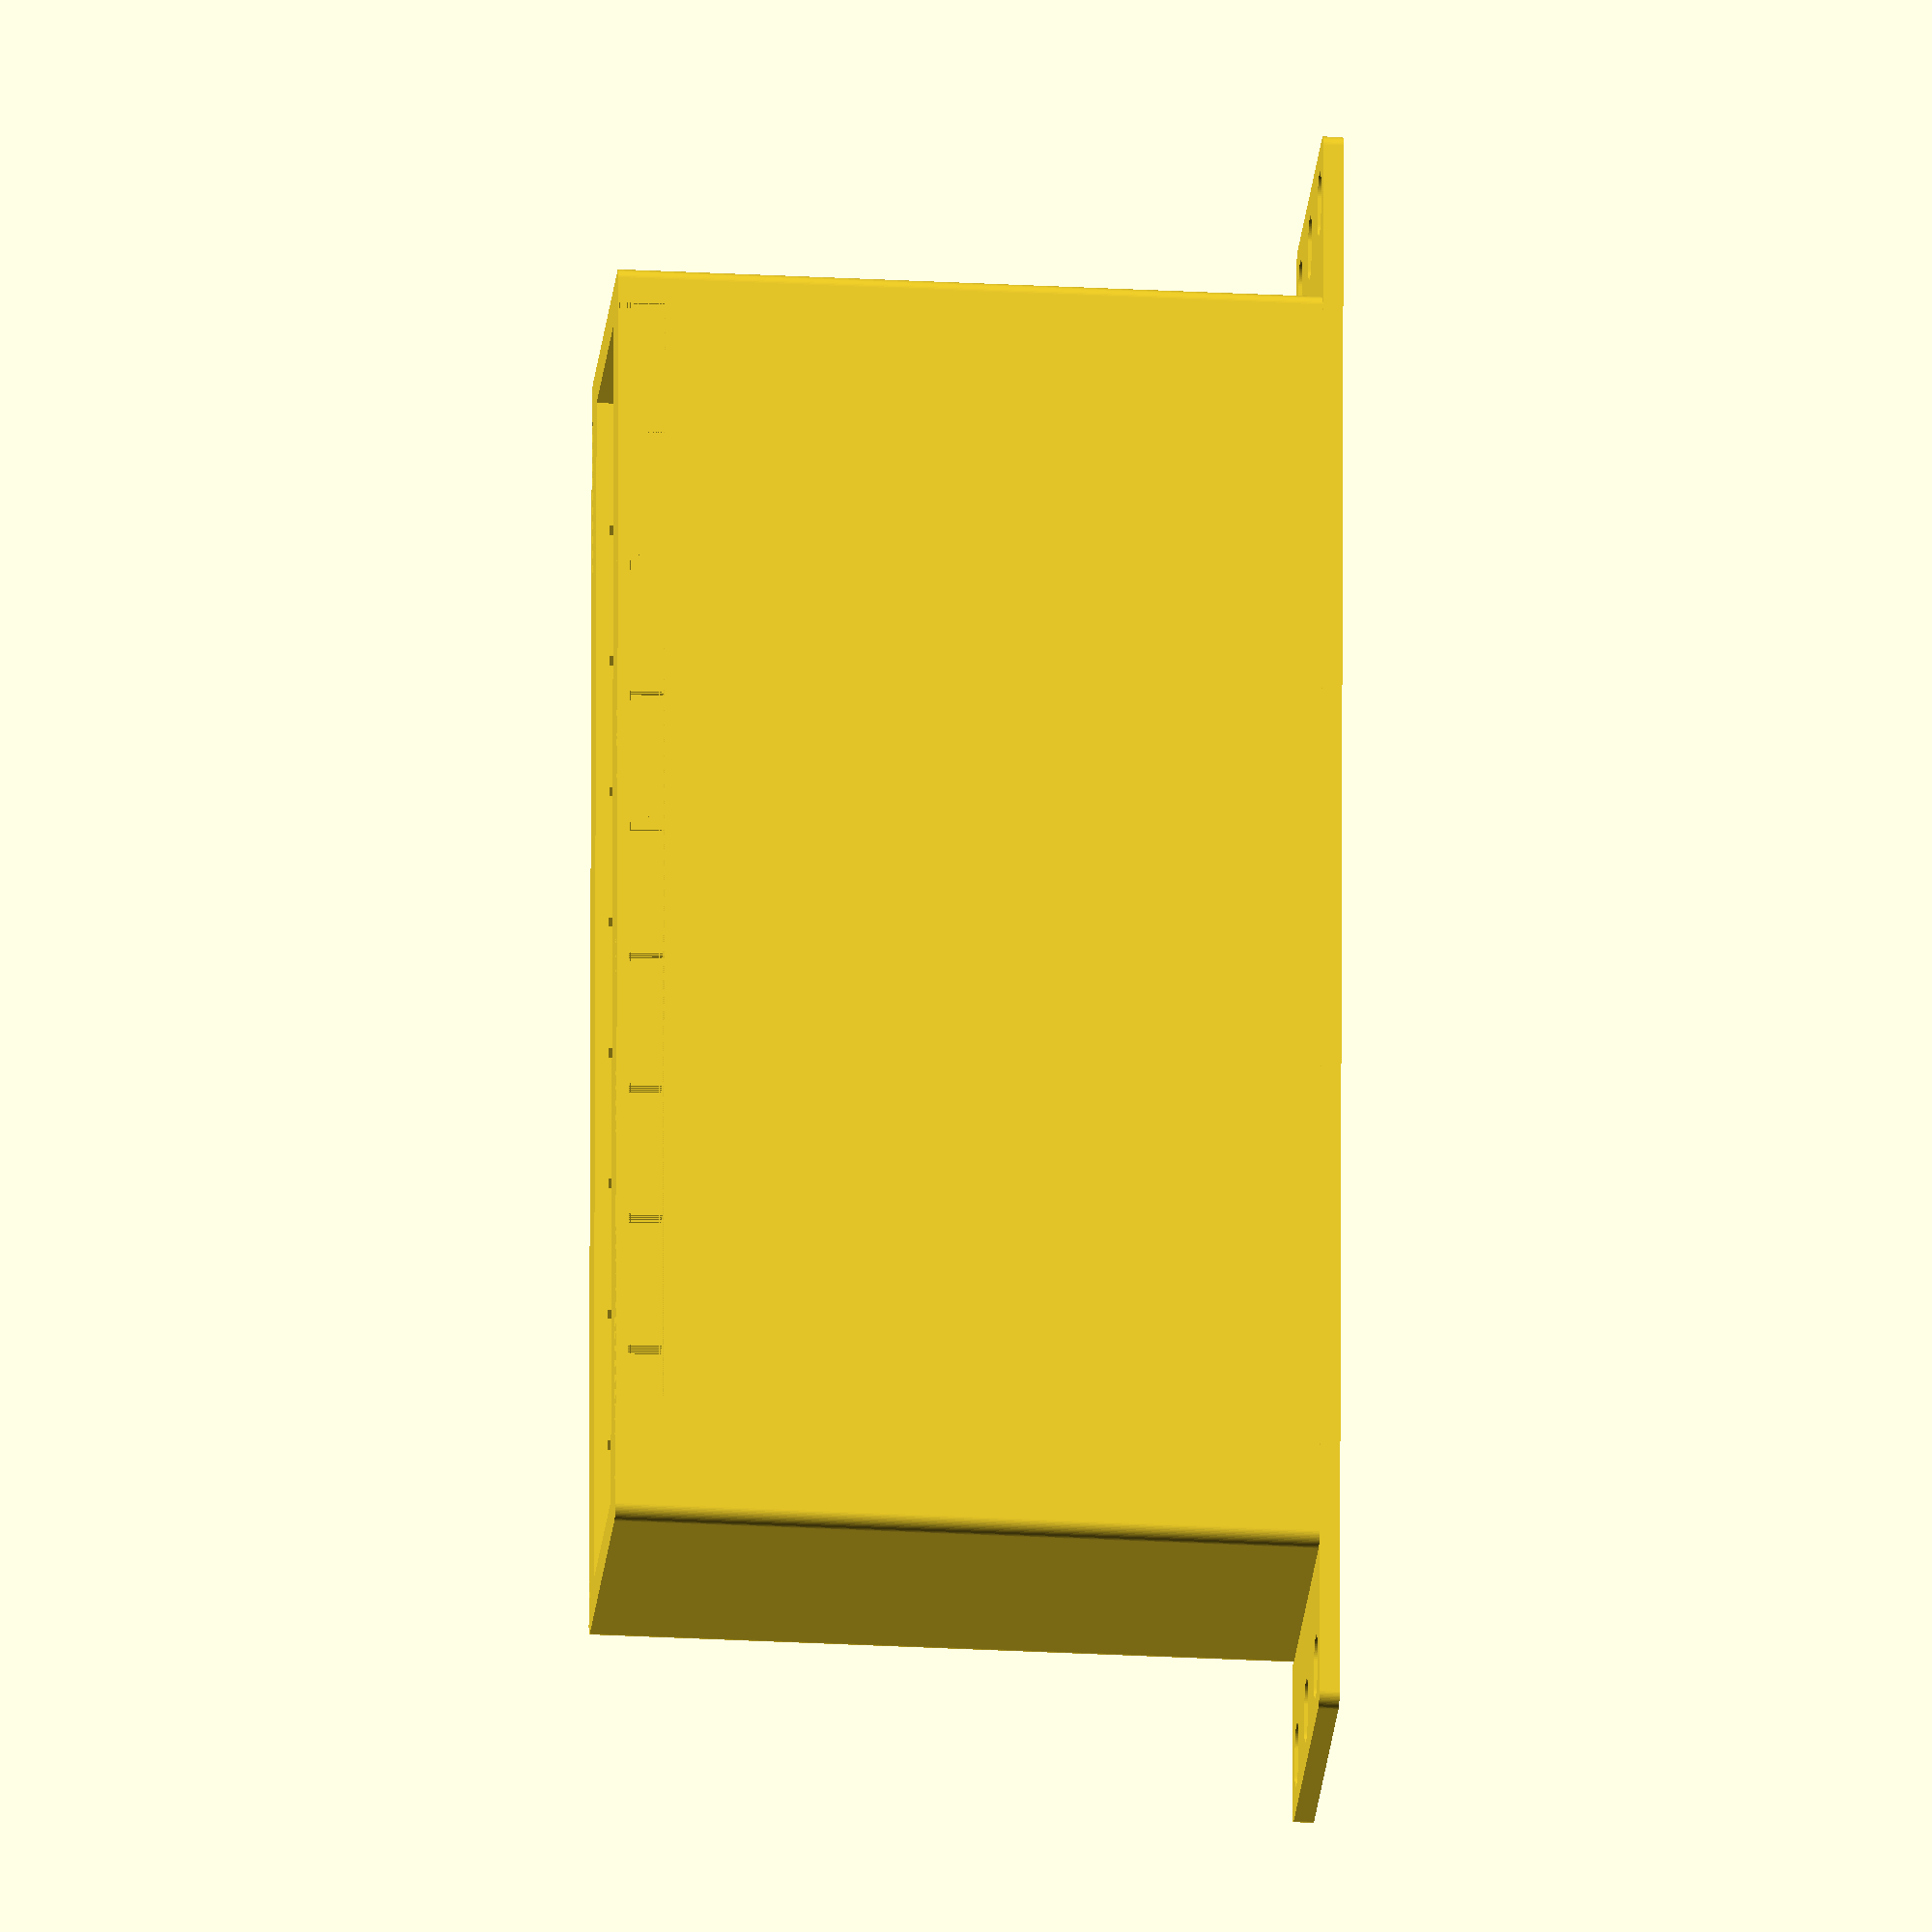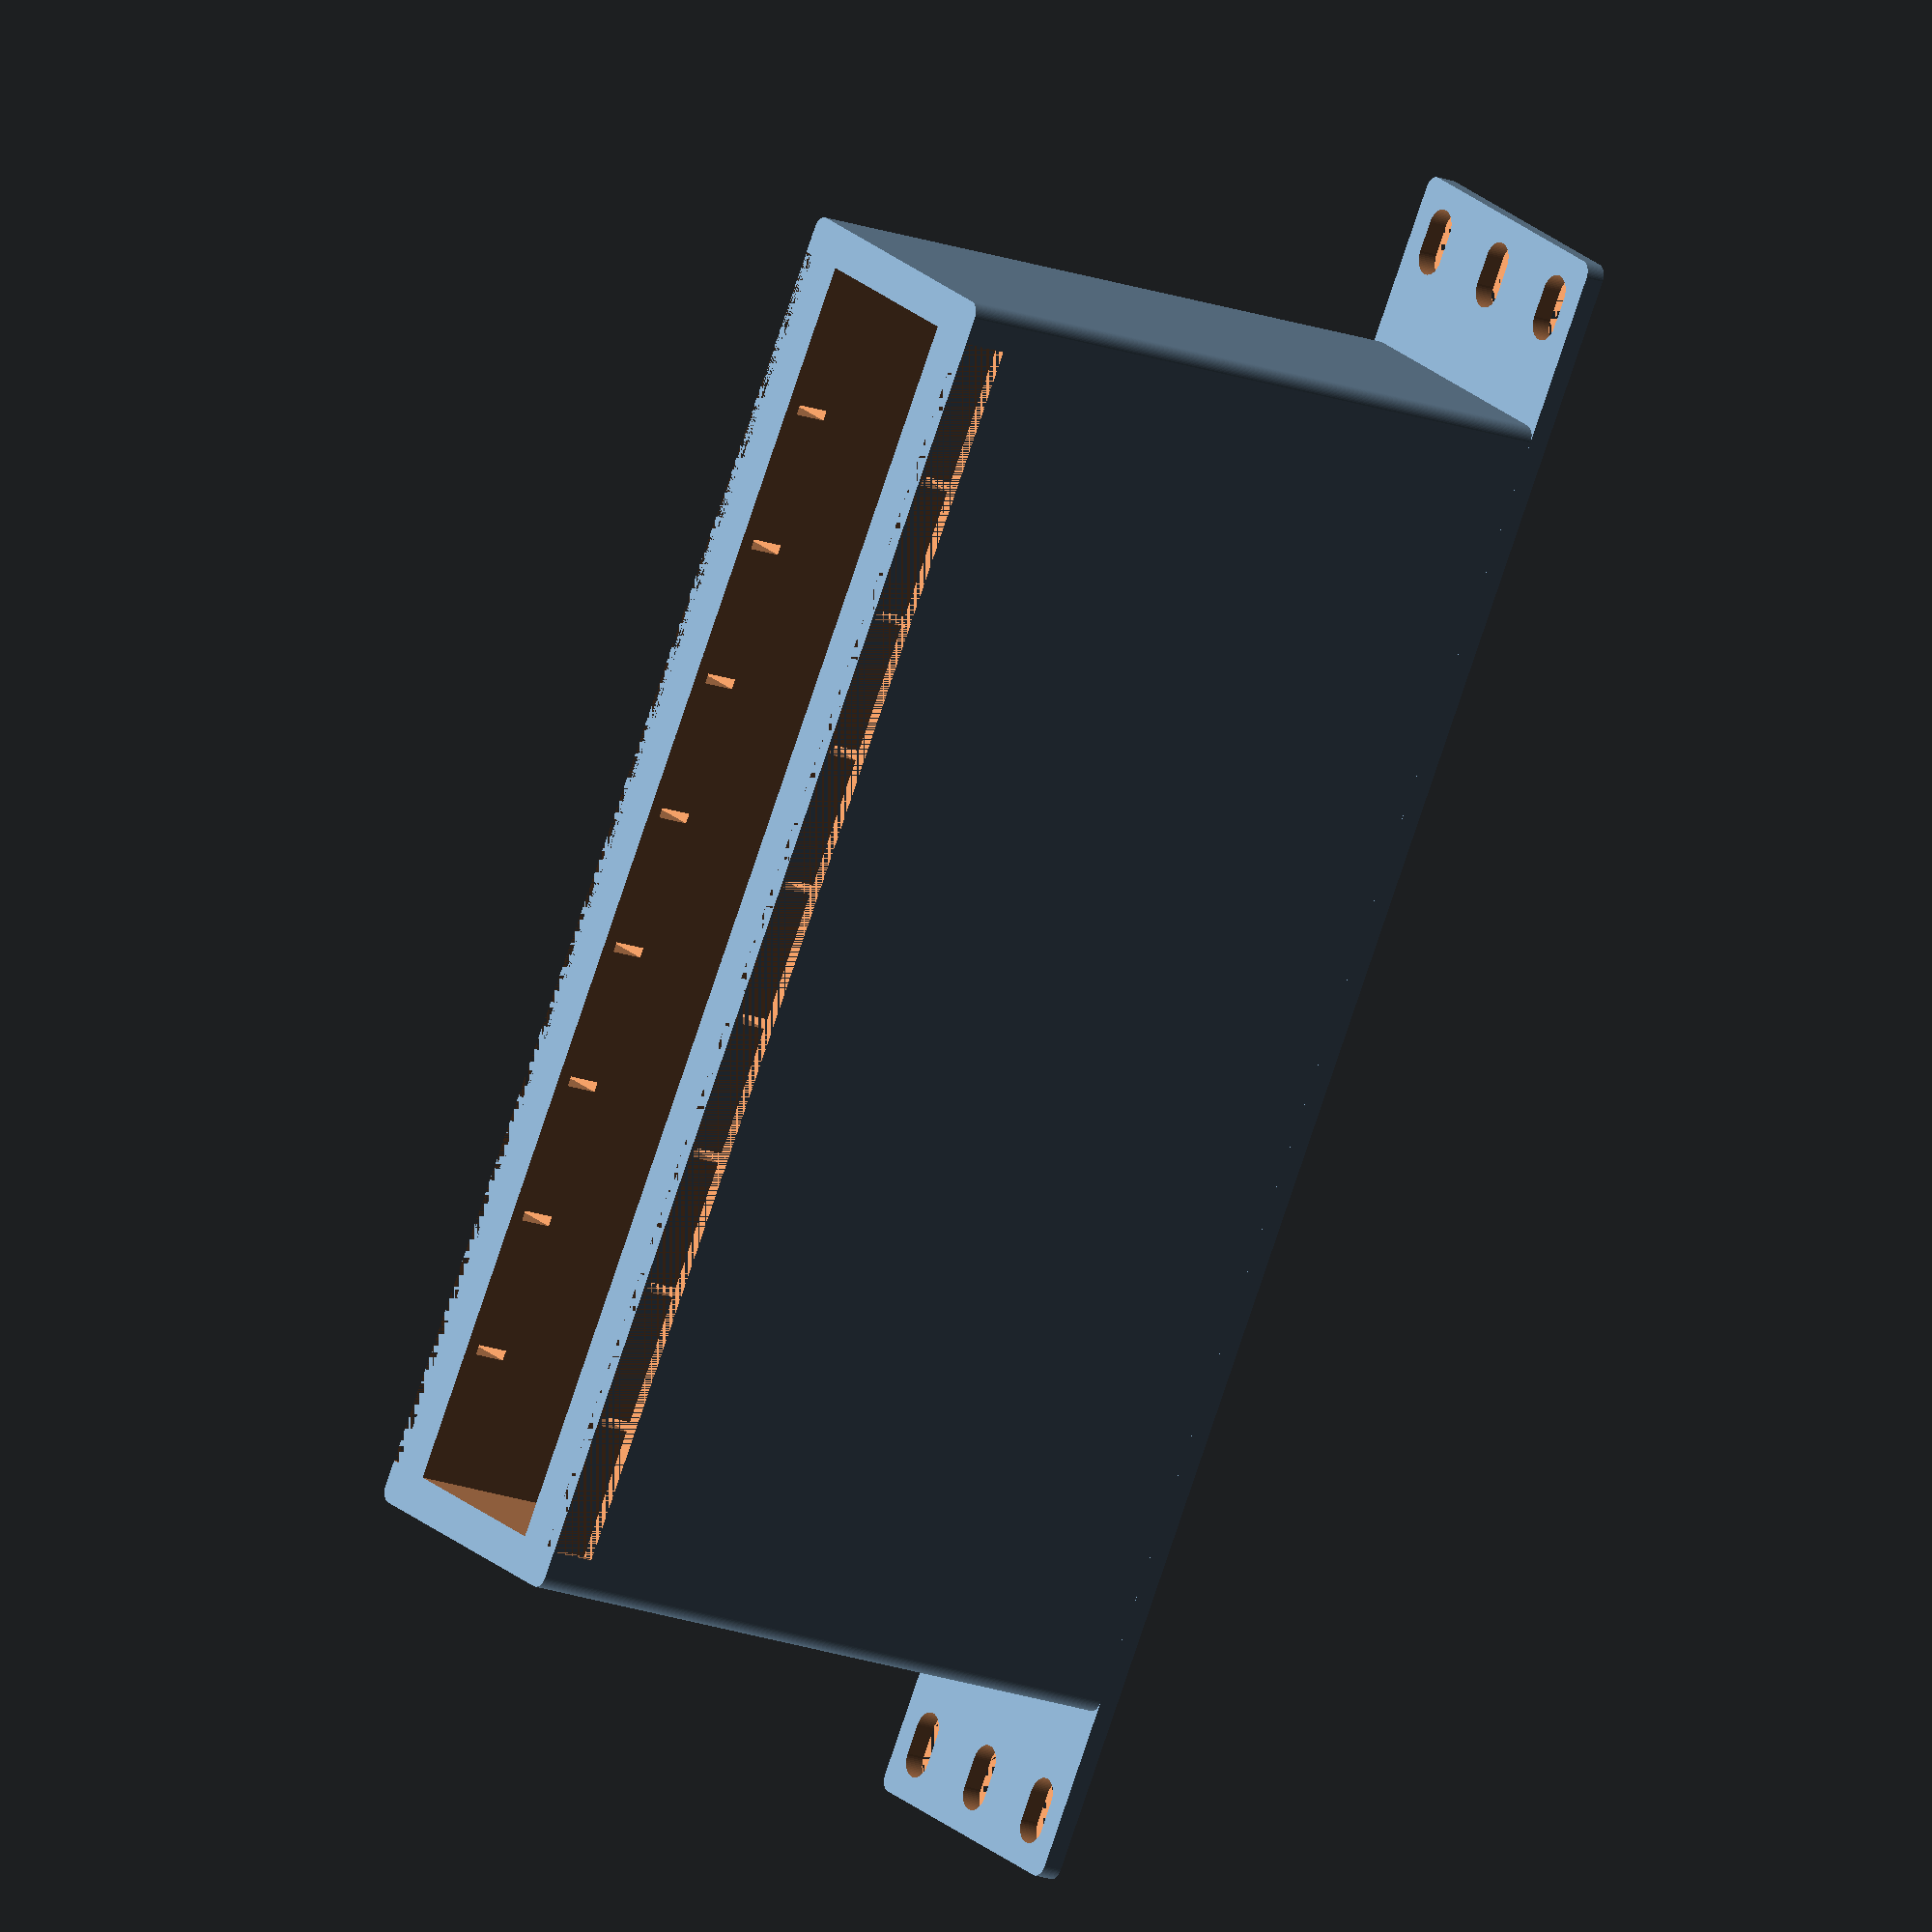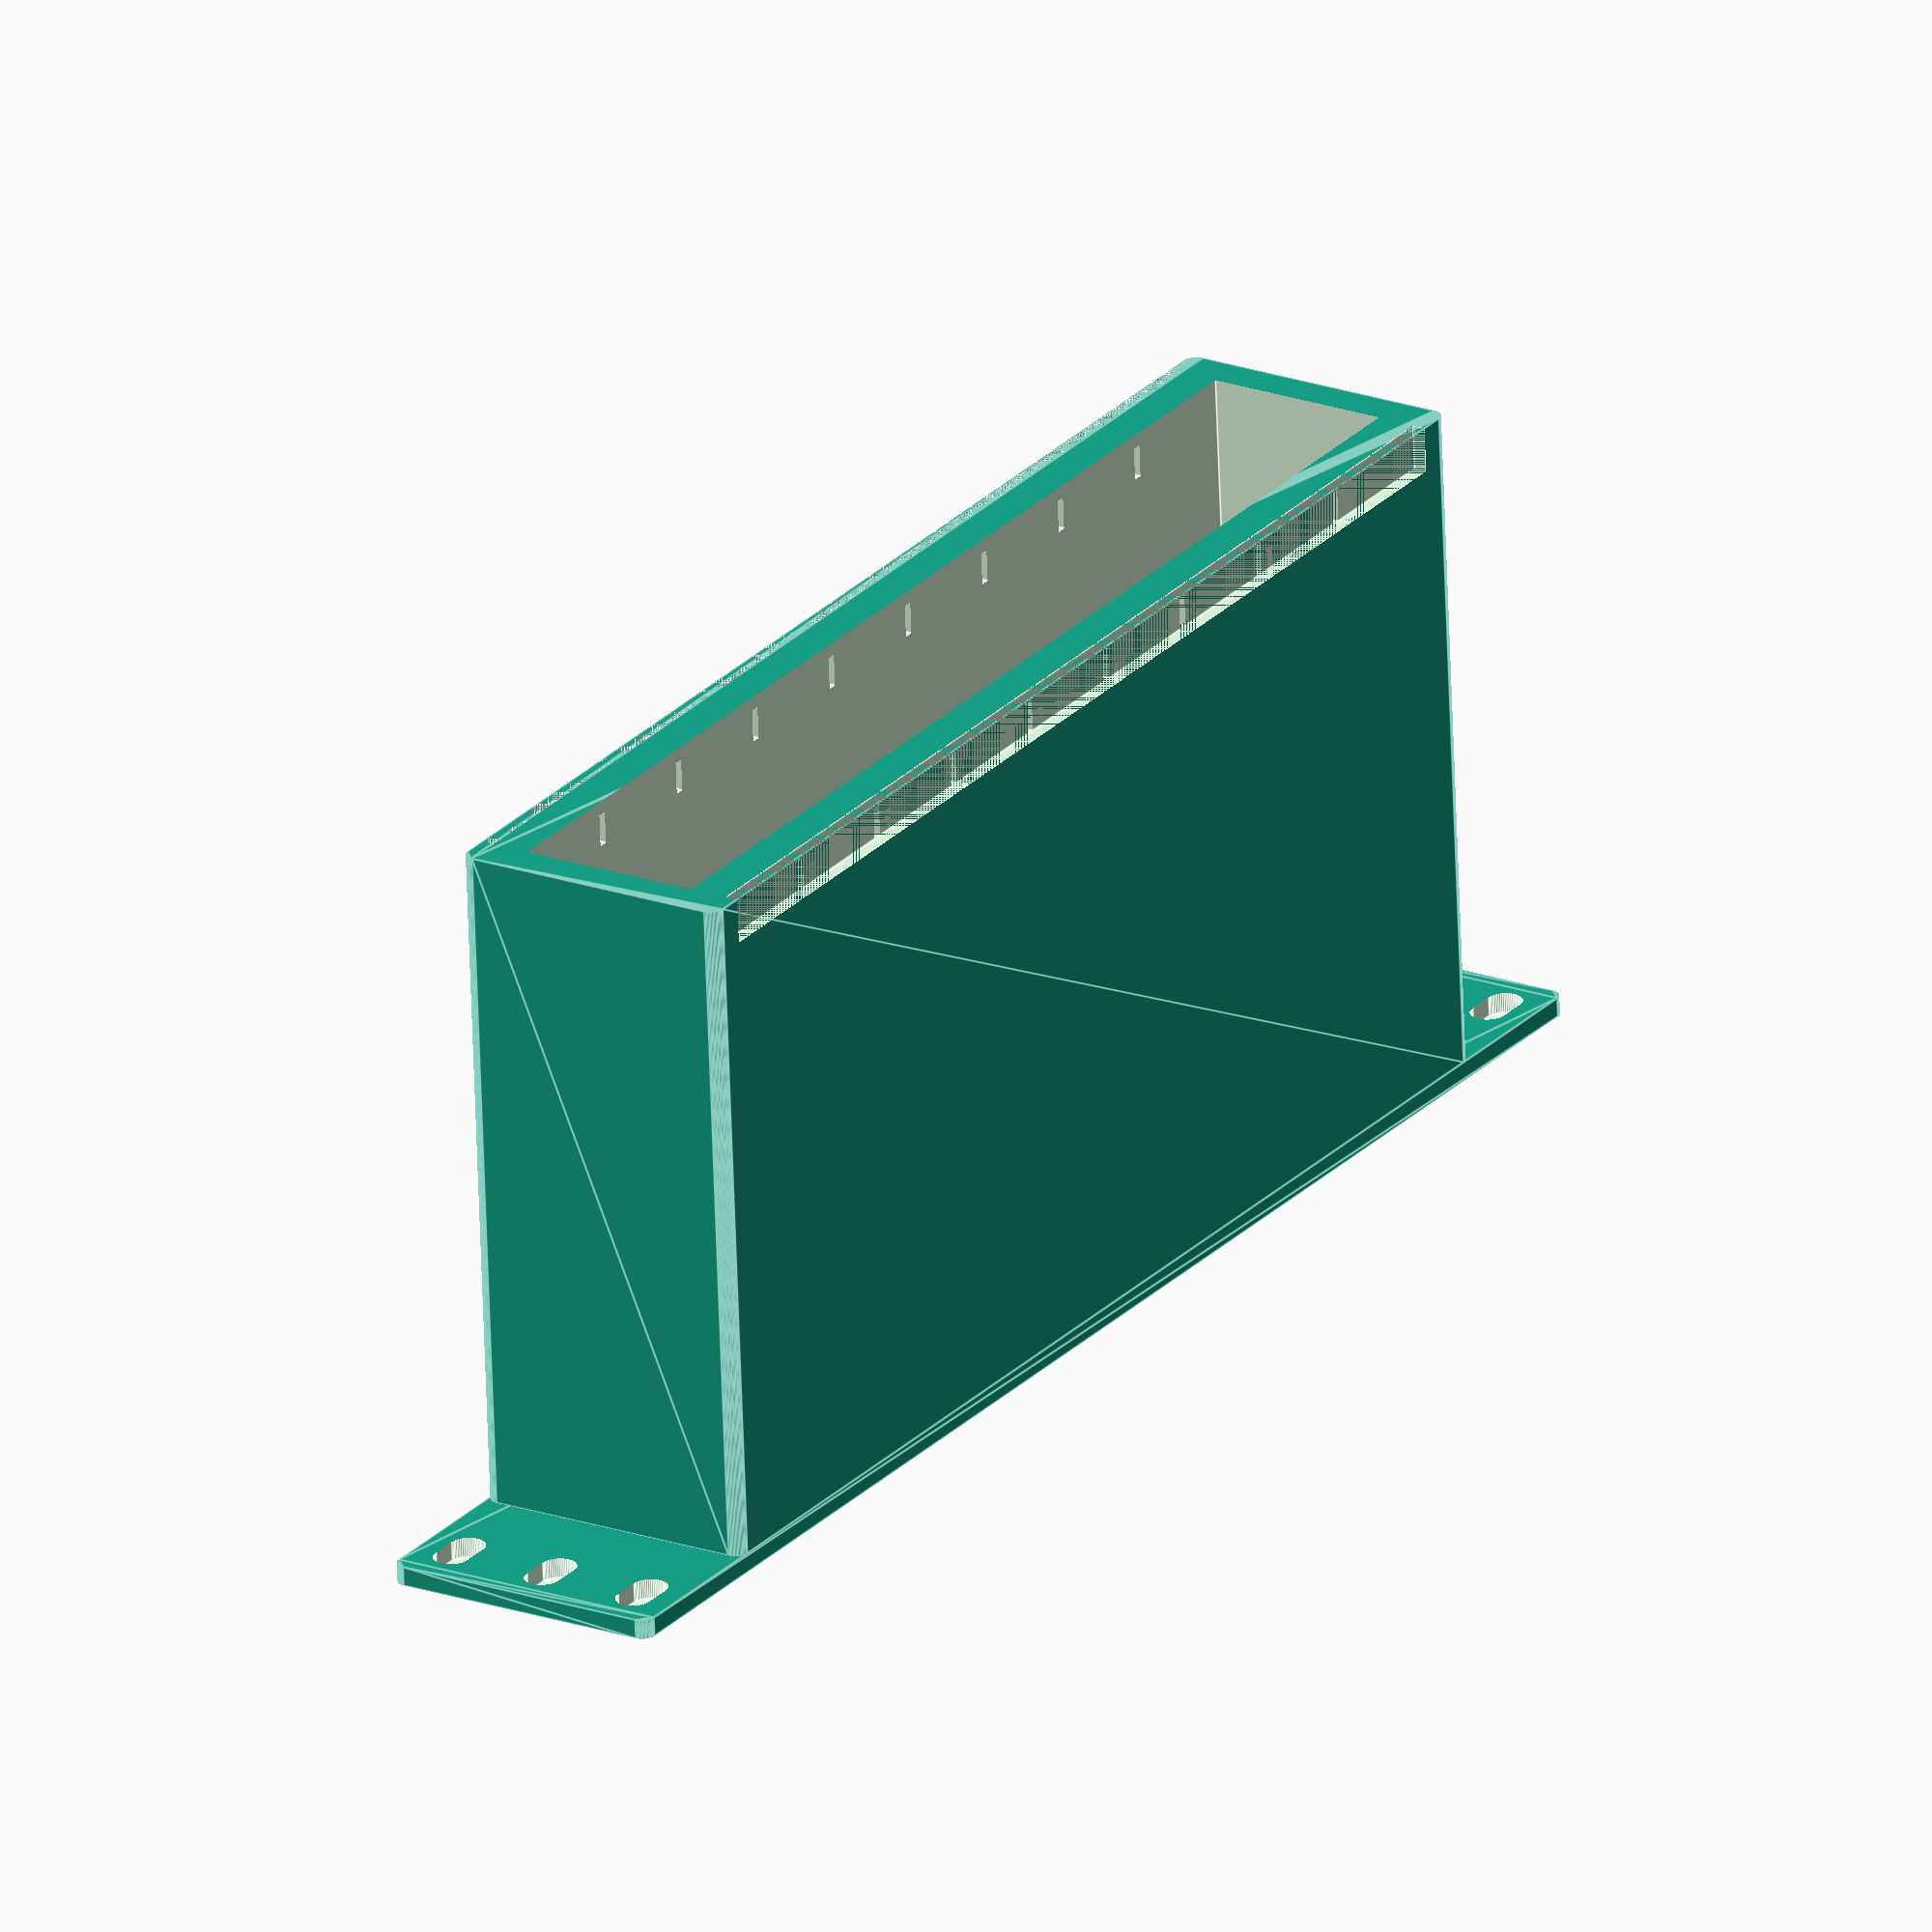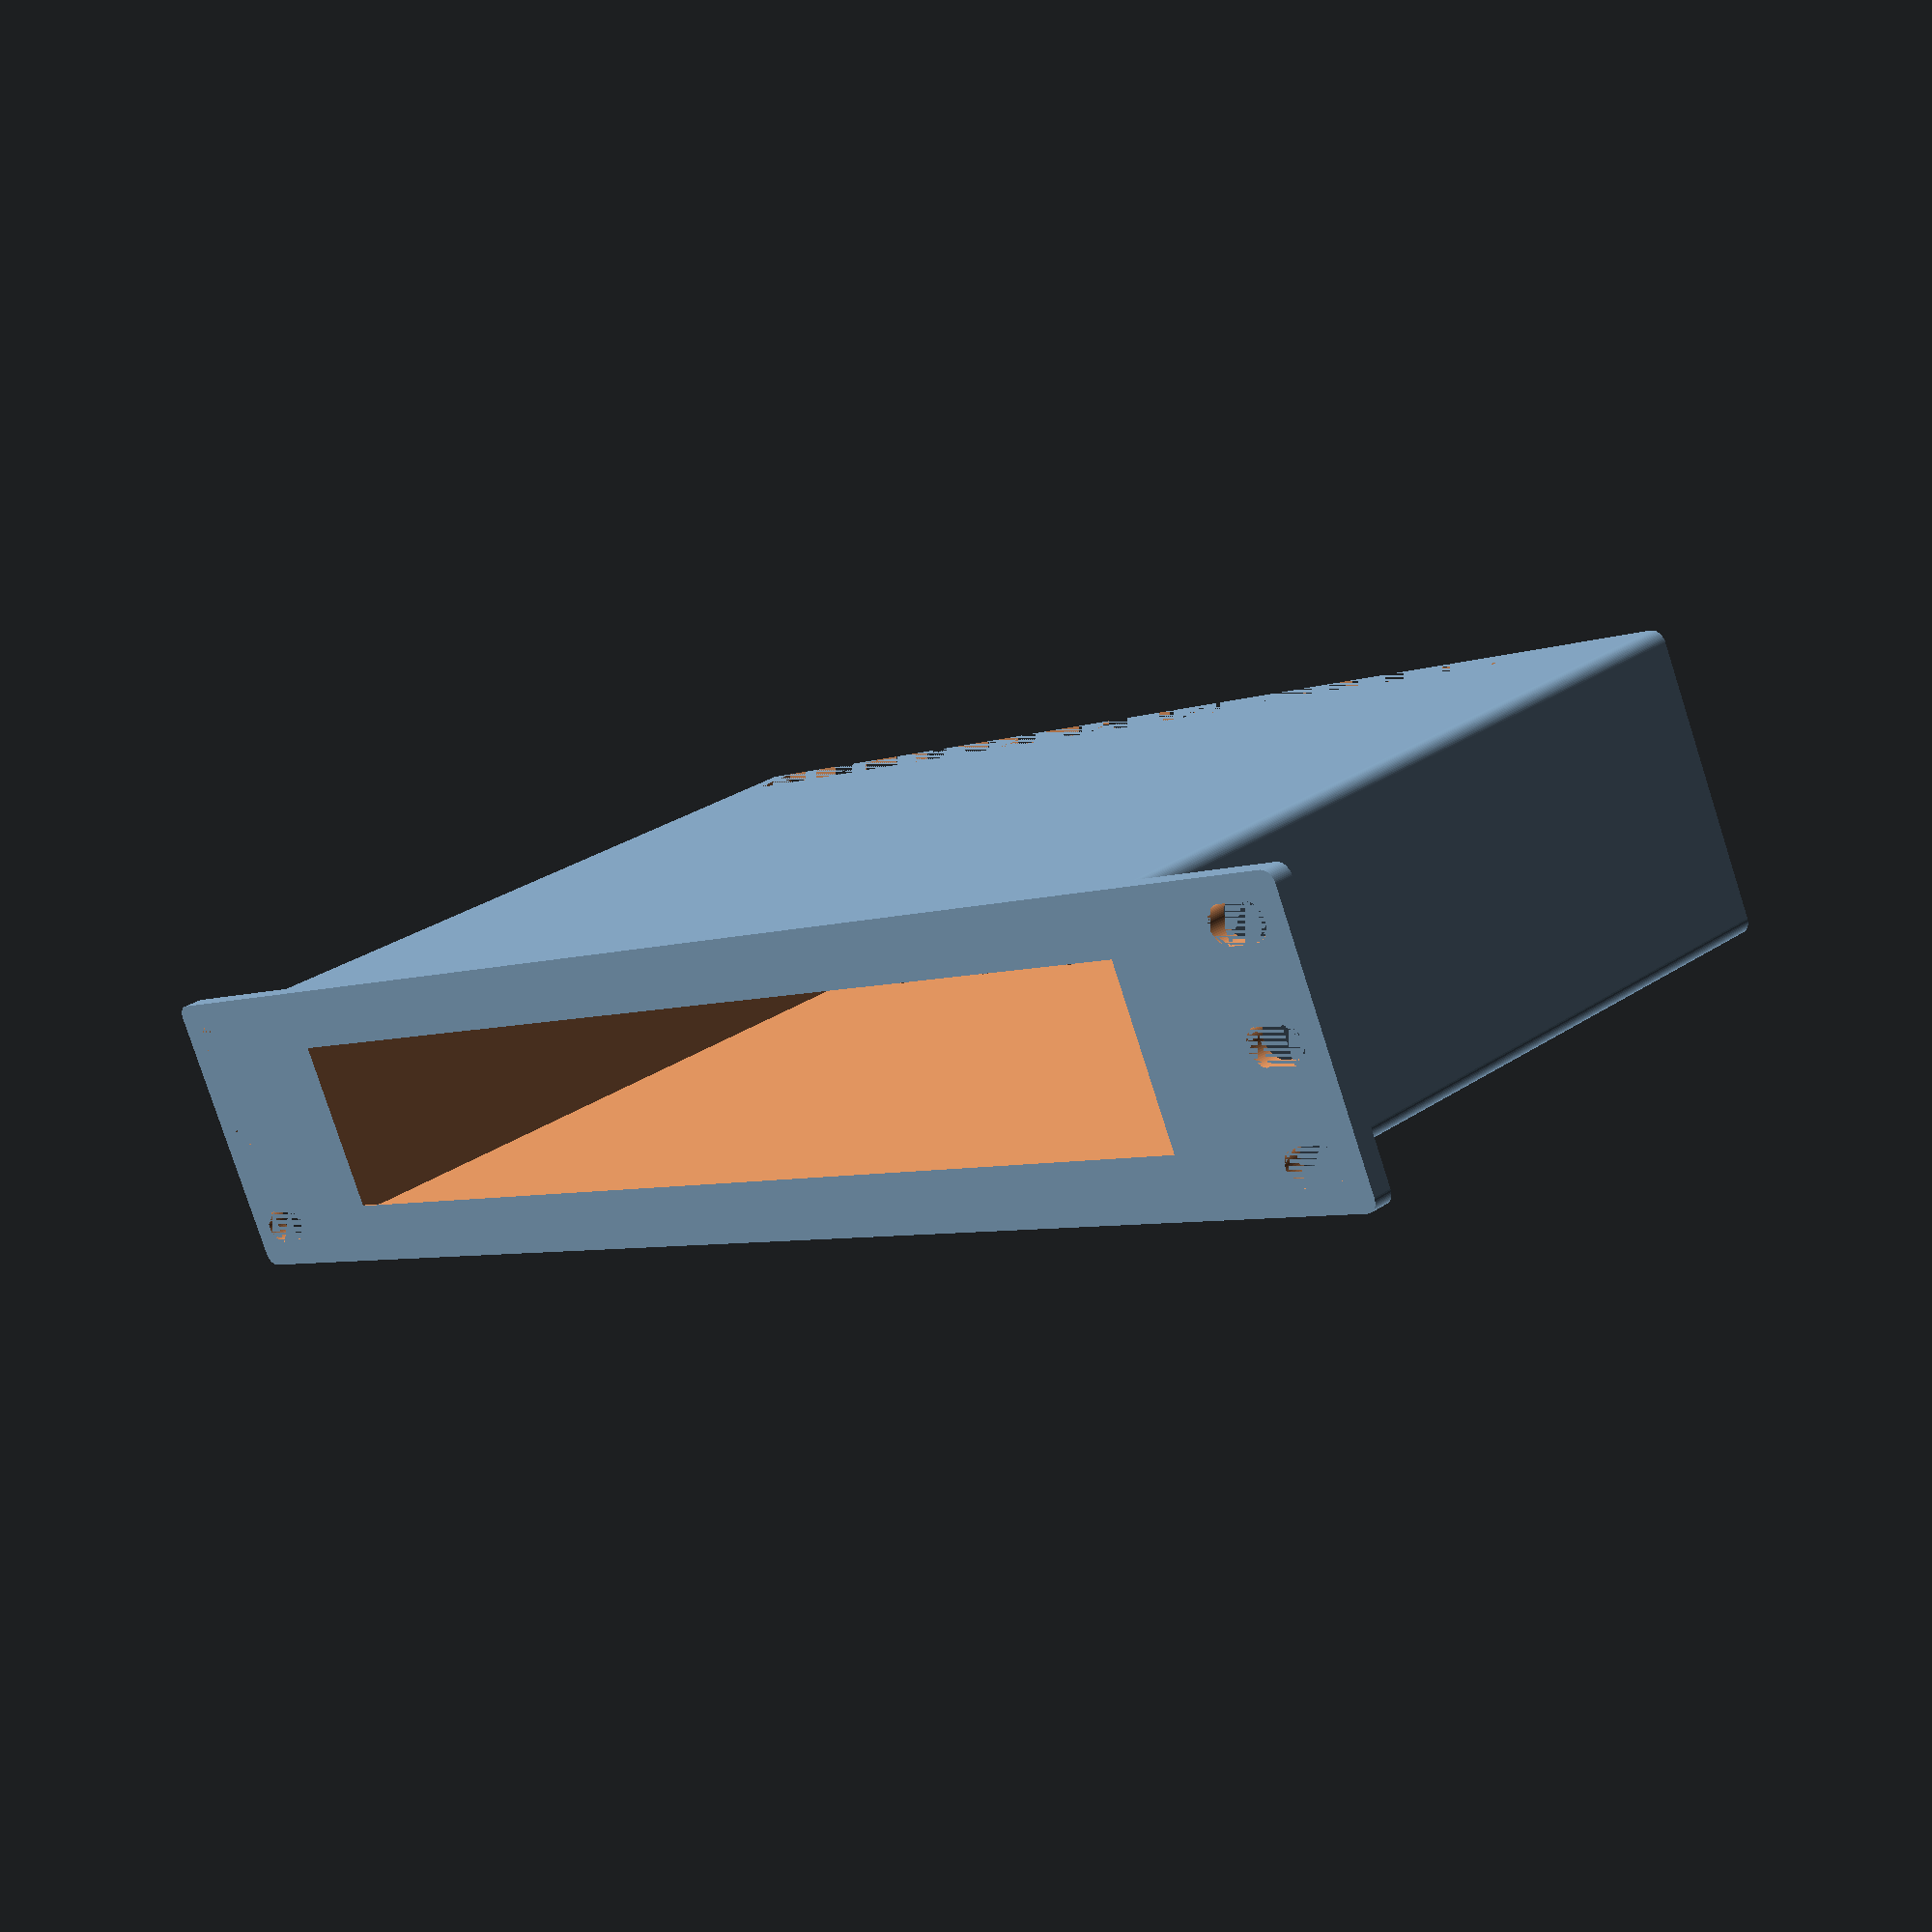
<openscad>
// Only these parameters will be visible to the user
switch_width = 190.20;
switch_height = 28.30;
switch_depth = 100.20;

rack_size = 254.0; // [254.0:10 inch (254.0 mm), ]
rack_u = 1;

front_wire_holes = false; // [true:Show front wire holes, false:Hide front wire holes]
/* [Hidden] */


// The main module containing all internal variables
module switch_mount(switch_width, switch_height, switch_depth) {
    height = 44.45 * rack_u;
    lip_thickness = 1.0;
    lip_depth = 0.40;
    // TODO: make chassis_width support 6 inch racks
    chassis_width = min(switch_width + 12, 221.5); // Object must be smaller than 221.5 or it won't fit in slot
    front_thickness = 3.0;
    corner_radius = 2.0;
    chassis_edge_radius = 2.0;
    tolerance = 0.2;

    side_margin = (rack_size - chassis_width) / 2;
    slot_len = 10.0;
    slot_height = 5.5;
    
    zip_tie_hole_count = 8;
    zip_tie_hole_width = 1.5;
    zip_tie_hole_length = 5;
    zip_tie_indent_depth = 2;
    zip_tie_cutout_depth = 7;

    chassis_depth_main = switch_depth + zip_tie_cutout_depth;
    chassis_depth_indented = chassis_depth_main - zip_tie_indent_depth;

    hole_total_width = zip_tie_hole_count * zip_tie_hole_width;
    space_between_holes = (rack_size - hole_total_width) / (zip_tie_hole_count + 1);

    $fn = 64;

    // Calculated dimensions
    cutout_w = switch_width + 2 * tolerance;
    cutout_h = switch_height + 2 * tolerance;
    cutout_x = (rack_size - cutout_w) / 2;
    cutout_y = (height - cutout_h) / 2;
    
    // Helper modules
    module capsule_slot_2d(L, H) {
        hull() {
            translate([-L/2 + H/2, 0]) circle(r=H/2);
            translate([L/2 - H/2, 0]) circle(r=H/2);
        }
    }
    
    module rounded_rect_2d(w, h, r) {
        hull() {
            translate([r, r]) circle(r=r);
            translate([w-r, r]) circle(r=r);
            translate([w-r, h-r]) circle(r=r);
            translate([r, h-r]) circle(r=r);
        }
    }

    module rounded_chassis_profile(width, height, radius, depth) {
        hull() {
            translate([radius, radius, 0]) cylinder(h = depth, r = radius);
            translate([width - radius, radius, 0]) cylinder(h = depth, r = radius);
            translate([radius, height - radius, 0]) cylinder(h = depth, r = radius);
            translate([width - radius, height - radius, 0]) cylinder(h = depth, r = radius);
        }
    }
    
    // Create the main body as a separate module
    module main_body() {
        union() {
            // Front panel
            linear_extrude(height = front_thickness) {
                rounded_rect_2d(rack_size, height, corner_radius);
            }
            // Chassis body
            translate([side_margin, 0, front_thickness]) {
                rounded_chassis_profile(chassis_width, height, chassis_edge_radius, chassis_depth_main - front_thickness);
            }
        }
    }
    
    // Create switch cutout with proper lip
    module switch_cutout() {
        // Main cutout minus lip (centered)
        translate([
            (rack_size - (switch_width - 2*lip_thickness)) / 2,
            (height - (switch_height - 2*lip_thickness)) / 2,
            -tolerance
        ]) {
            cube([switch_width - 2*lip_thickness, switch_height - 2*lip_thickness, chassis_depth_main]);
        }

        // Switch cutout above the lip (centered)
        translate([
            (rack_size - (switch_width + tolerance)) / 2,
            (height - (switch_height + tolerance)) / 2,
            lip_depth
        ]) {
            cube([switch_width + tolerance, switch_height + tolerance, chassis_depth_main]);
        }
    }
    
    // Create all rack holes
    module all_rack_holes() {
        // Rack standard: 3 holes per U, with specific positioning
        // Each U is 44.45mm, holes are at specific positions within each U
        hole_spacing_x = 236.525; // 10 inch rack, TODO: support 6 inch rack
        hole_left_x = (rack_size - hole_spacing_x) / 2;
        hole_right_x = (rack_size + hole_spacing_x) / 2;
        
        // Standard rack hole positions within each 1U (44.45mm) unit:
        // First hole: 6.35mm from top of U
        // Second hole: 22.225mm from top of U (middle)
        // Third hole: 38.1mm from top of U (6.35mm from bottom)
        u_hole_positions = [6.35, 22.225, 38.1]; // positions within each U
        
        for (side_x = [hole_left_x, hole_right_x]) {
            for (u = [0:rack_u-1]) {
                for (hole_pos = u_hole_positions) {
                    // Calculate hole position from top of entire rack
                    hole_y = height - (u * 44.45 + hole_pos);
                    translate([side_x, hole_y, 0]) {
                        linear_extrude(height = chassis_depth_main) {
                            capsule_slot_2d(slot_len, slot_height);
                        }
                    }
                }
            }
        }
    }

    // Power wire cutouts: 5mm diameter holes at top and bottom rack hole positions
    module power_wire_cutouts() {
        hole_spacing_x = switch_width; // match rack holes
        hole_left_x = (rack_size - hole_spacing_x) / 2;
        hole_right_x = (rack_size + hole_spacing_x) / 2;
        hole_diameter = 7;
        // Midplane of switch opening
        mid_y = (height - switch_height) / 2 + switch_height / 2;
        for (side_x = [hole_left_x, hole_right_x]) {
            translate([side_x, mid_y, 0]) {
                linear_extrude(height = chassis_depth_main) {
                    circle(d=hole_diameter);
                }
            }
        }
    }
    
    // Create zip tie holes and indents
    module zip_tie_features() {
        // Zip tie holes
        for (i = [0:zip_tie_hole_count-1]) {
            x_pos = (rack_size - switch_width)/2 + (switch_width/(zip_tie_hole_count+1)) * (i+1);
            translate([x_pos, 0, switch_depth]) {
                cube([zip_tie_hole_width, height, zip_tie_hole_length]);
            }
        }
        
        // Zip tie indents (top and bottom)
        x_pos = (rack_size - switch_width)/2;
        translate([x_pos, 0, switch_depth]) {
            cube([switch_width, zip_tie_indent_depth, zip_tie_cutout_depth]);
        }
        translate([x_pos, height-2, switch_depth]) {
            cube([switch_width, zip_tie_indent_depth, zip_tie_cutout_depth]);
        }
    }
    

    // Main assembly - cleaner boolean structure
    translate([-rack_size/2, -height/2, 0]) {
        difference() {
            main_body();
            union() {
                switch_cutout();
                all_rack_holes();
                zip_tie_features();
                if (front_wire_holes) {
                    power_wire_cutouts();
                }
            }
        }
    }
}

// Call the module
switch_mount(switch_width, switch_height, switch_depth);
</openscad>
<views>
elev=205.8 azim=91.5 roll=95.1 proj=o view=solid
elev=16.5 azim=121.1 roll=51.8 proj=o view=solid
elev=65.7 azim=122.2 roll=2.0 proj=o view=edges
elev=331.2 azim=25.6 roll=224.9 proj=p view=solid
</views>
